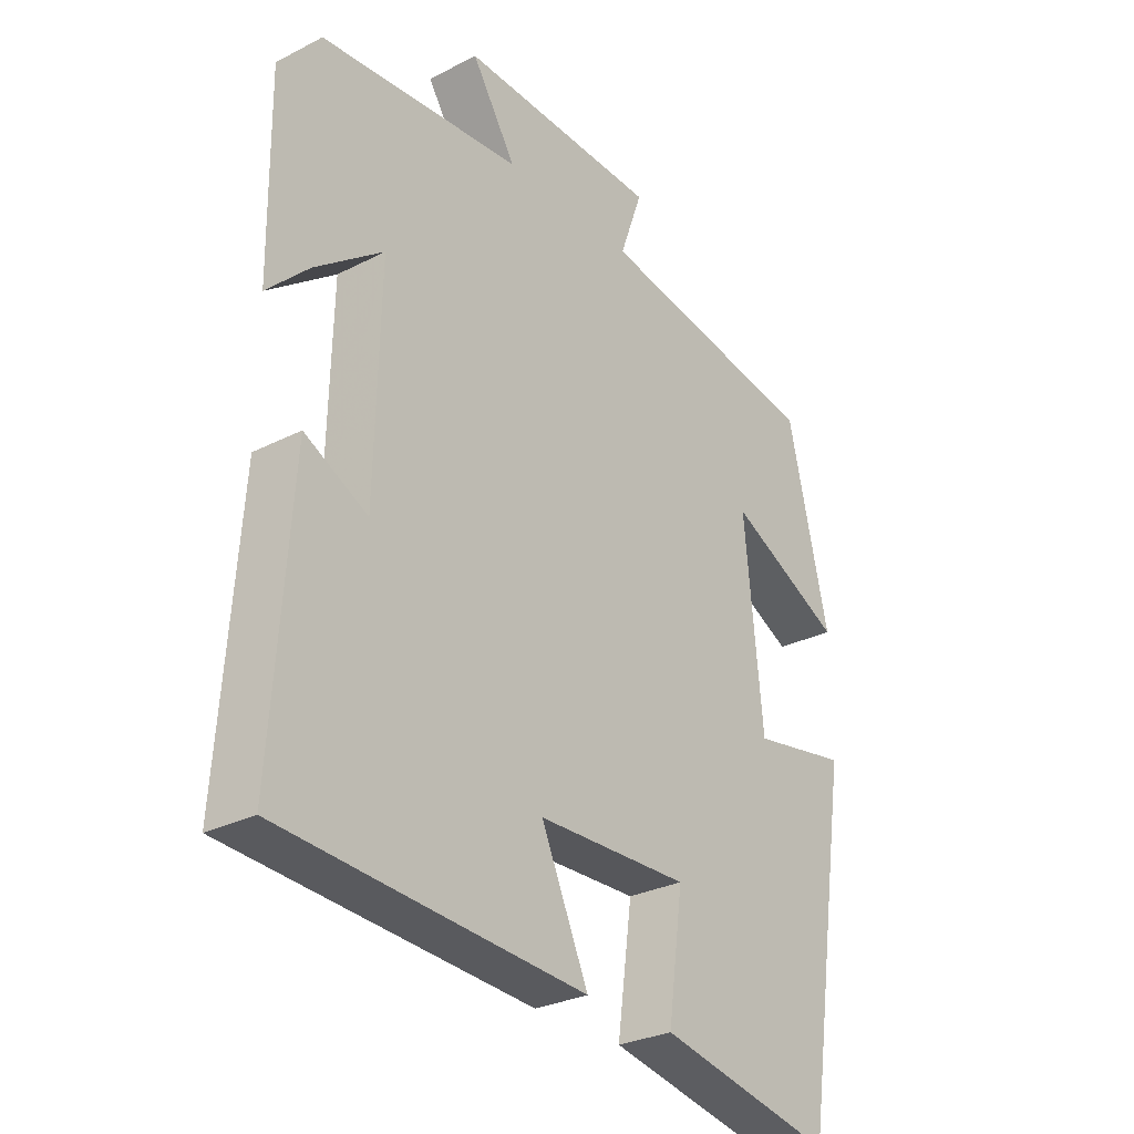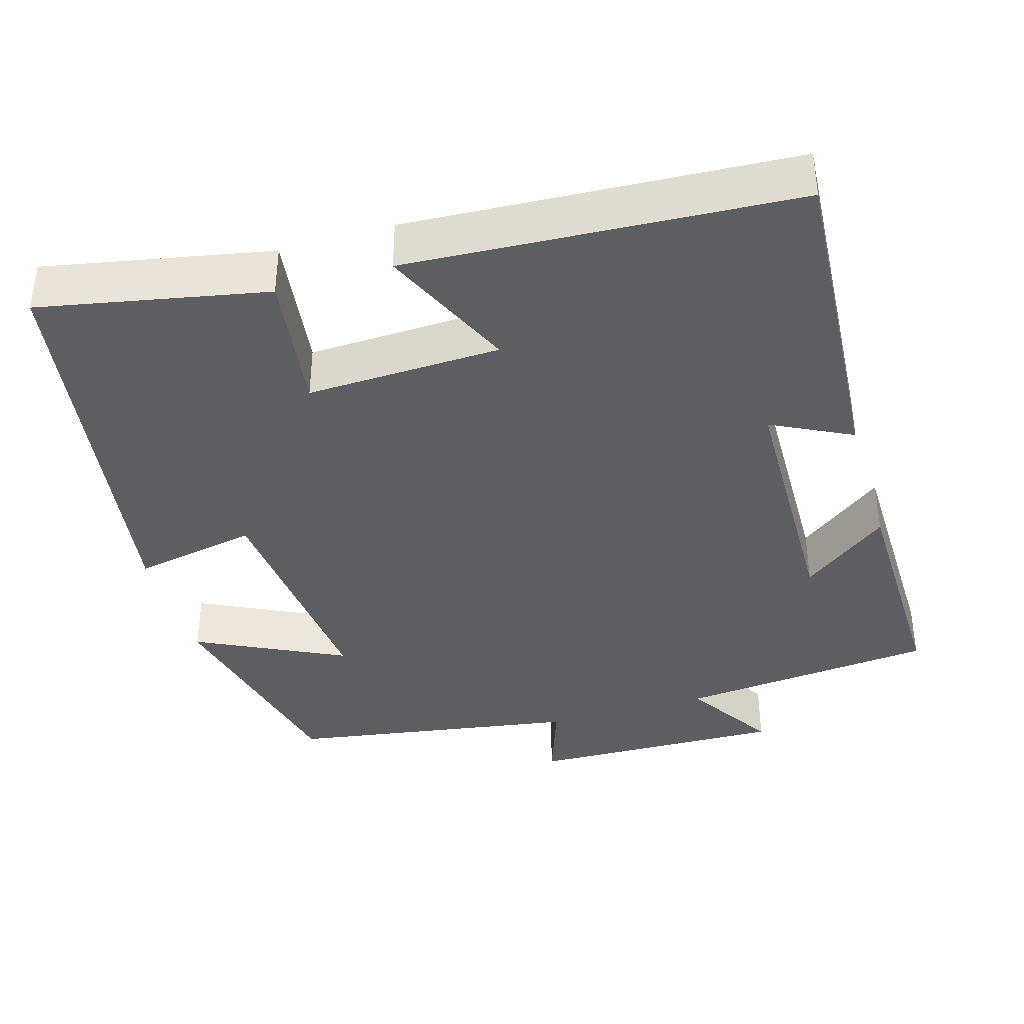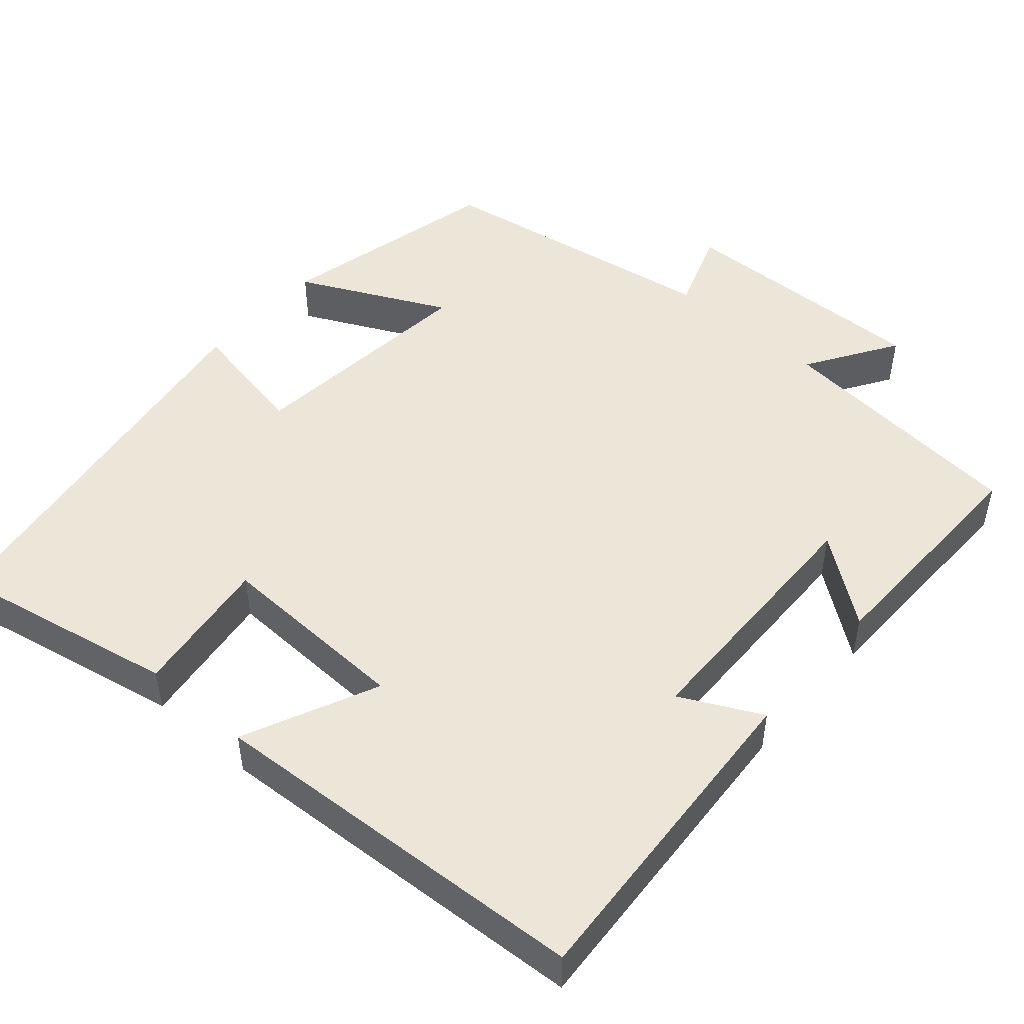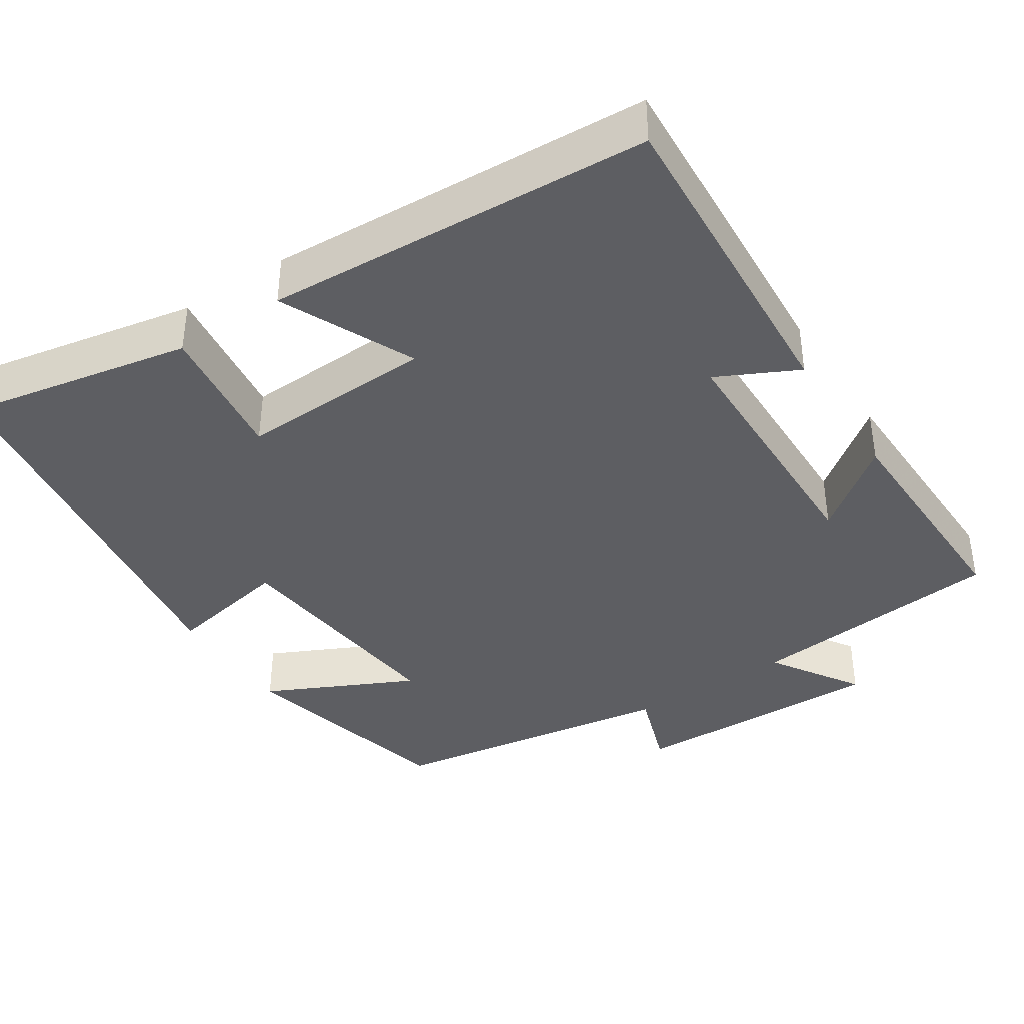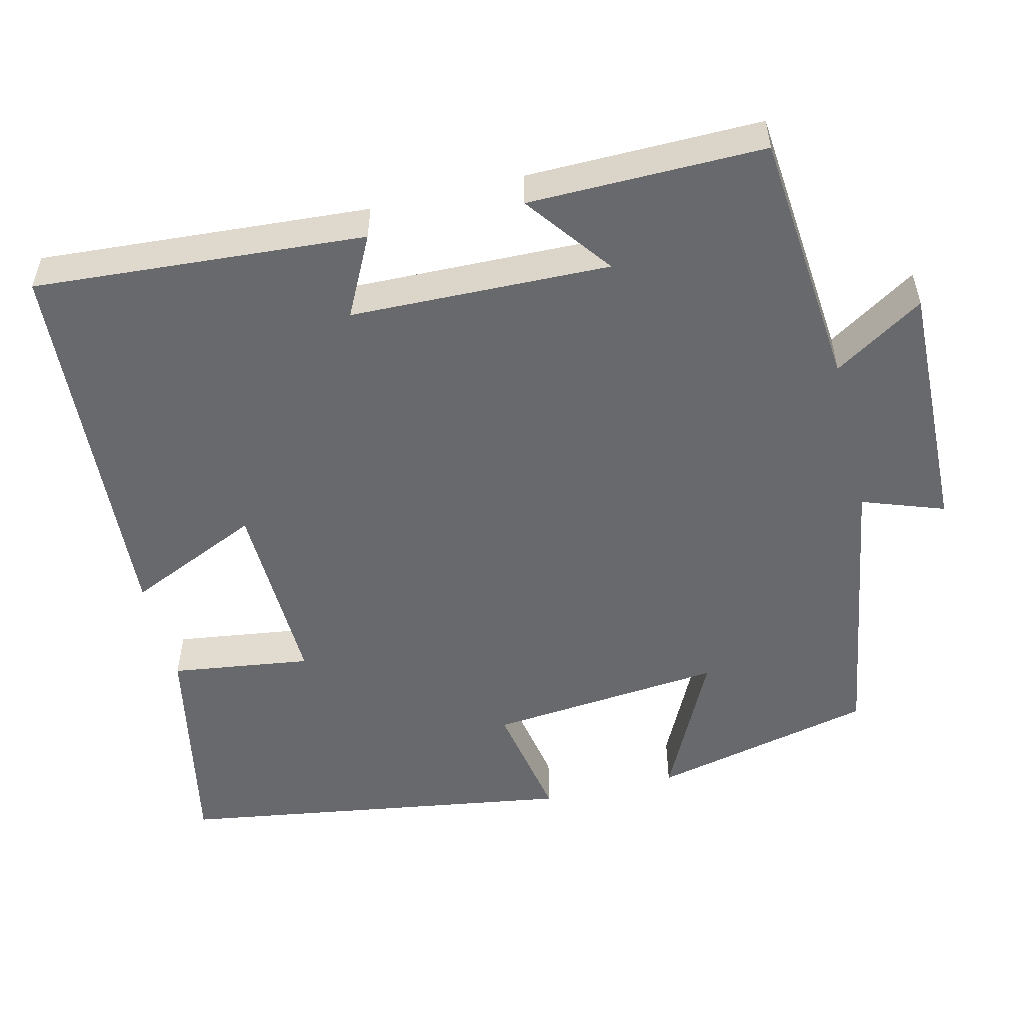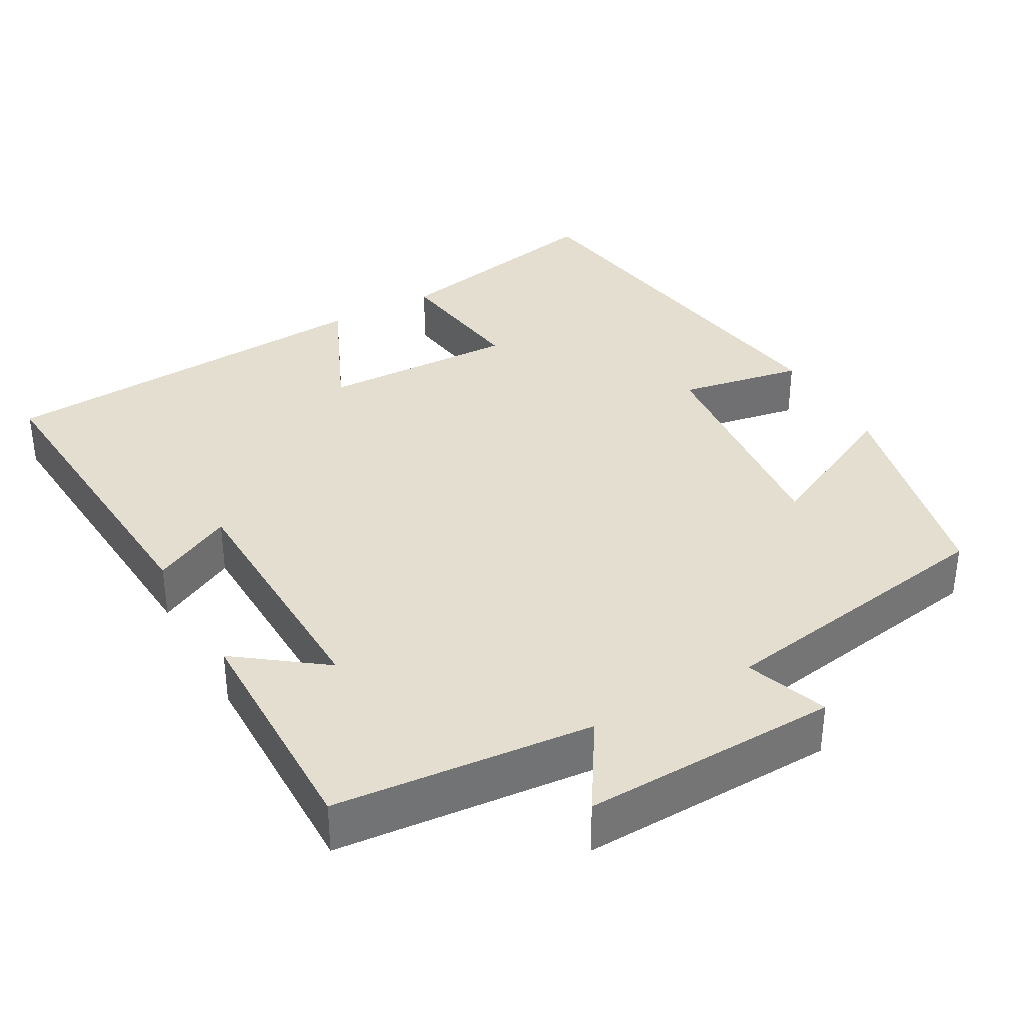
<metadata>
{"format":"obj","ext":"obj","renderer":"f3d","projection":"perspective","resolution":1024,"background":"white","views":[{"elev":-28.9,"azim":-52.6,"up":"+Z"},{"elev":-38.8,"azim":-163.4,"up":"+Y"},{"elev":48.7,"azim":-138.7,"up":"+Y"},{"elev":-39.4,"azim":-146.4,"up":"+Y"},{"elev":-52.8,"azim":-76.4,"up":"+Y"},{"elev":35.7,"azim":-29.4,"up":"+Y"}]}
</metadata>
<code>
v 0.432 0.07 0.438
v 0.5 0.07 0.146
v 0.308 0.07 0.24
v 0.338 0.07 -0.068
v 0.5 0.07 -0.038
v 0.42 0.07 -0.559
v 0.125 0.07 -0.5
v 0.15 0.07 -0.317
v -0.104 0.07 -0.325
v -0.025 0.07 -0.5
v -0.53 0.07 -0.469
v -0.5 0.07 -0.038
v -0.395 0.07 -0.091
v -0.387 0.07 0.247
v -0.5 0.07 0.162
v -0.504 0.07 0.469
v -0.168 0.07 0.5
v -0.242 0.07 0.617
v 0.092 0.07 0.607
v 0.054 0.07 0.5
v 0.432 0 0.438
v 0.5 0 0.146
v 0.308 0 0.24
v 0.338 0 -0.068
v 0.5 0 -0.038
v 0.42 0 -0.559
v 0.125 0 -0.5
v 0.15 0 -0.317
v -0.104 0 -0.325
v -0.025 0 -0.5
v -0.53 0 -0.469
v -0.5 0 -0.038
v -0.395 0 -0.091
v -0.387 0 0.247
v -0.5 0 0.162
v -0.504 0 0.469
v -0.168 0 0.5
v -0.242 0 0.617
v 0.092 0 0.607
v 0.054 0 0.5
f 17 18 19 20
f 1 2 3
f 20 1 3
f 17 20 3
f 14 15 16 17
f 17 3 4
f 14 17 4
f 13 14 4
f 11 12 13
f 10 11 13
f 9 10 13
f 8 9 13 4
f 6 7 8
f 5 6 8
f 4 5 8
f 40 39 38 37
f 23 22 21
f 23 21 40
f 23 40 37
f 37 36 35 34
f 24 23 37
f 24 37 34
f 24 34 33
f 33 32 31
f 33 31 30
f 33 30 29
f 24 33 29 28
f 28 27 26
f 28 26 25
f 28 25 24
f 1 21 22 2
f 2 22 23 3
f 3 23 24 4
f 4 24 25 5
f 5 25 26 6
f 6 26 27 7
f 7 27 28 8
f 8 28 29 9
f 9 29 30 10
f 10 30 31 11
f 11 31 32 12
f 12 32 33 13
f 13 33 34 14
f 14 34 35 15
f 15 35 36 16
f 16 36 37 17
f 17 37 38 18
f 18 38 39 19
f 19 39 40 20
f 20 40 21 1

</code>
